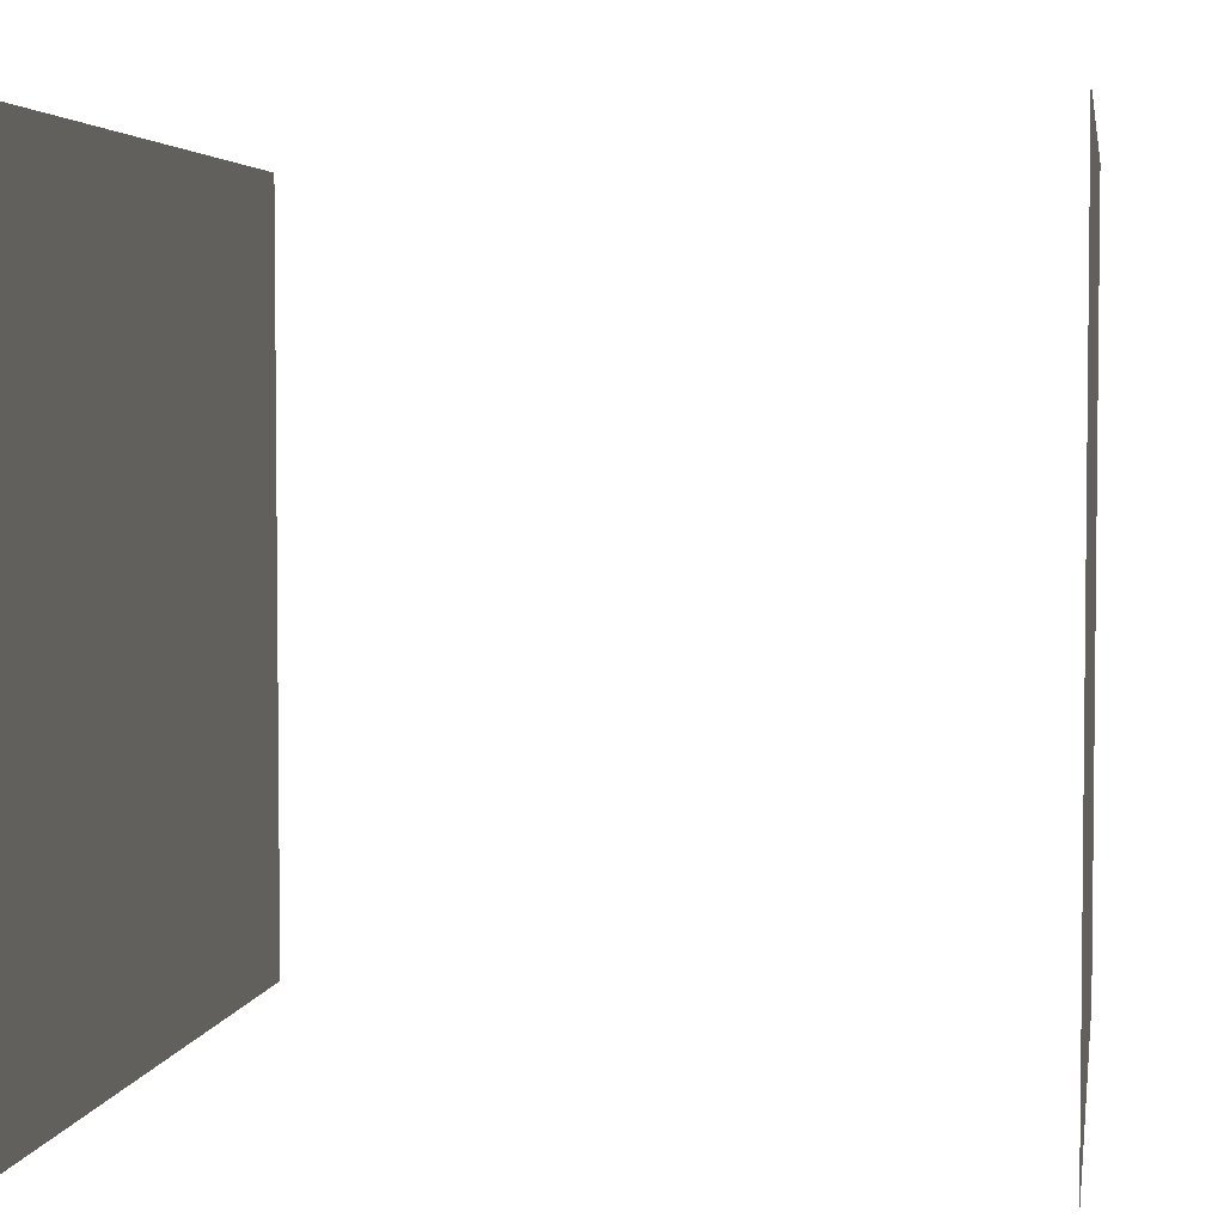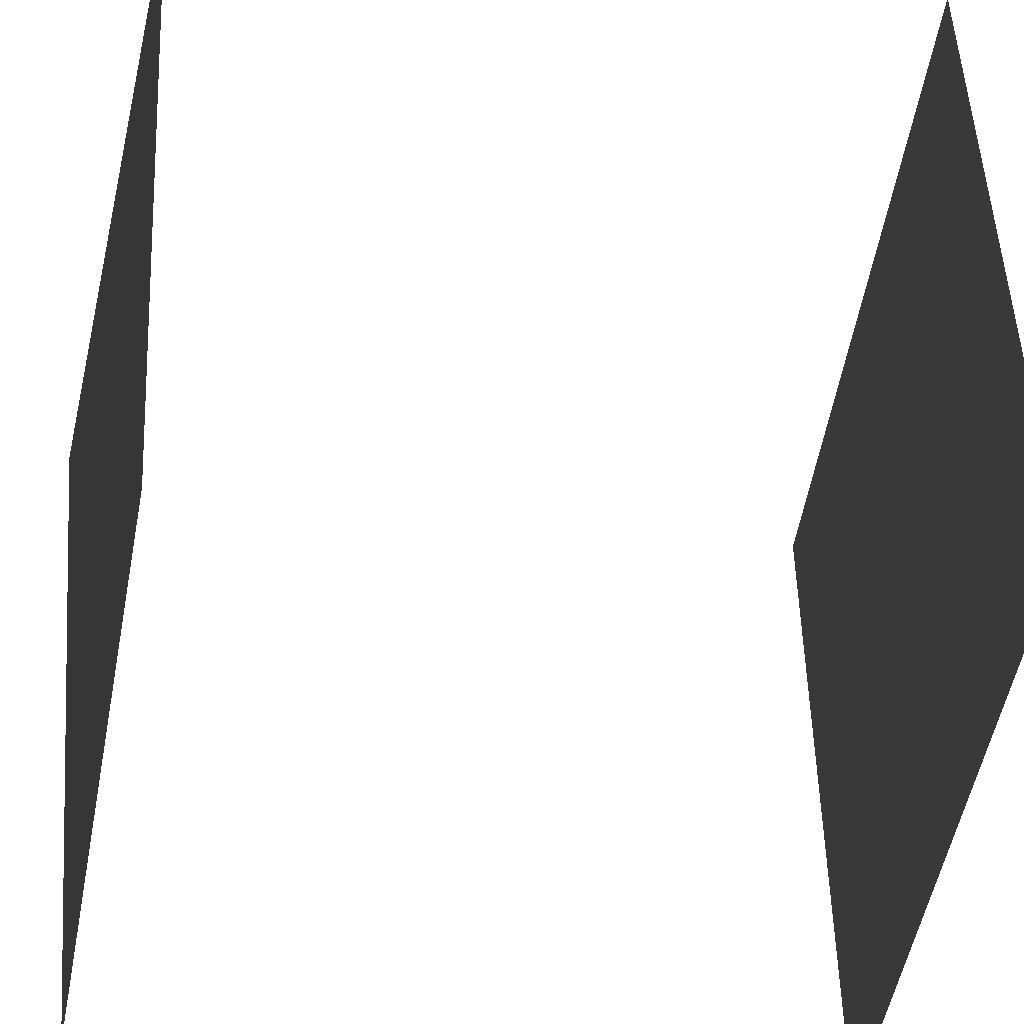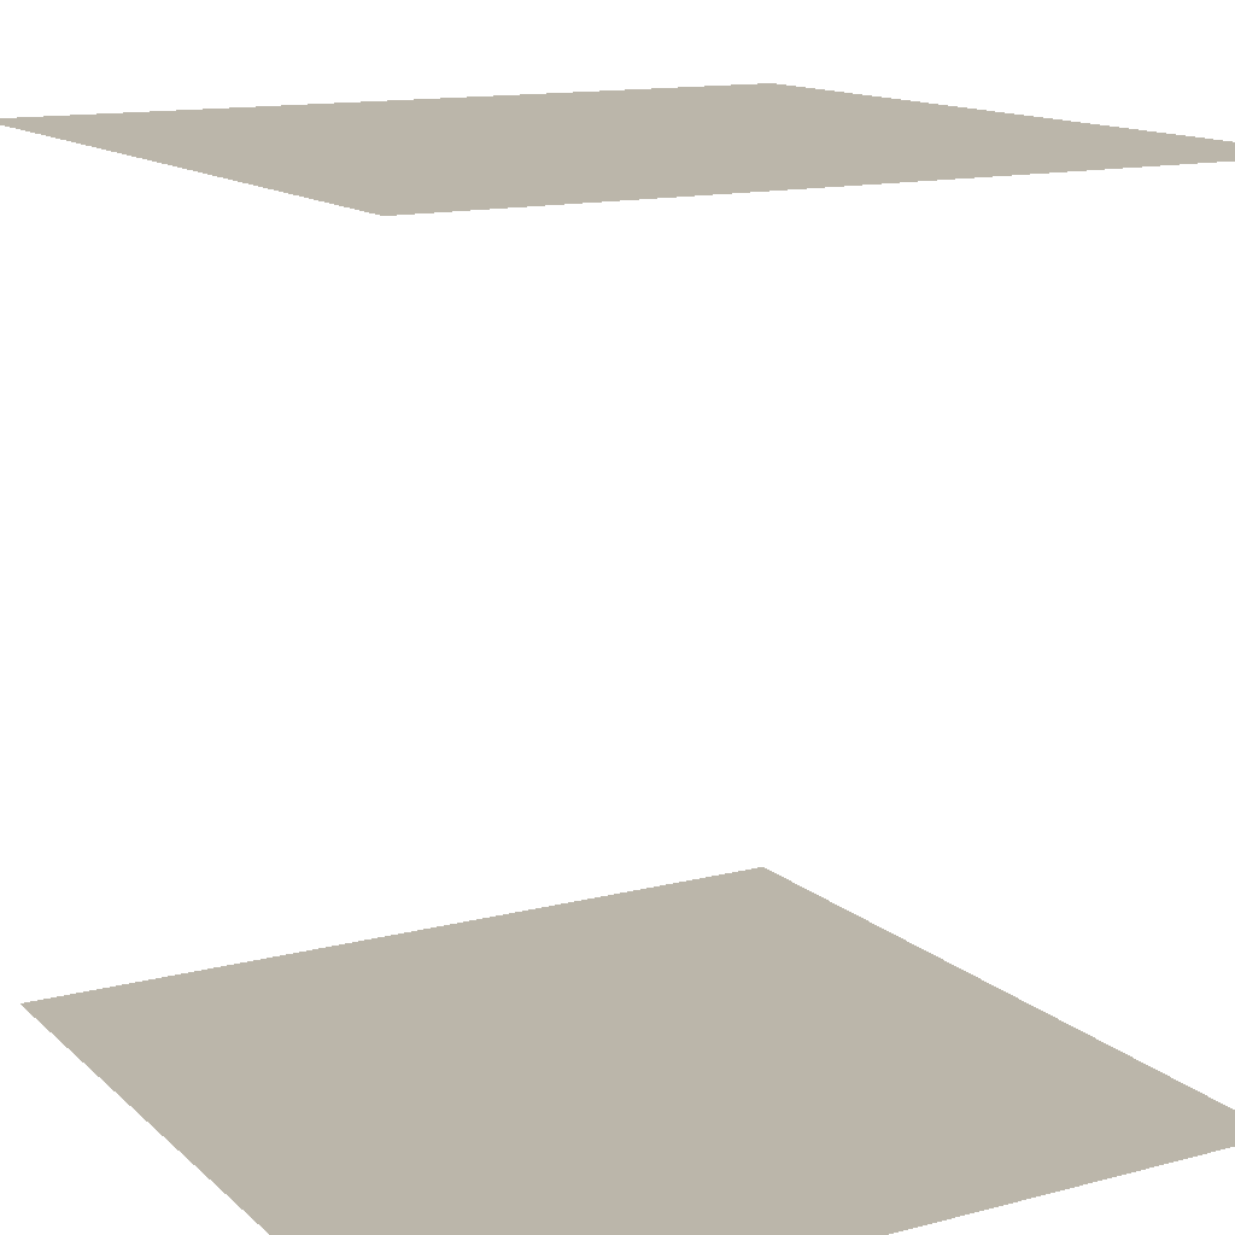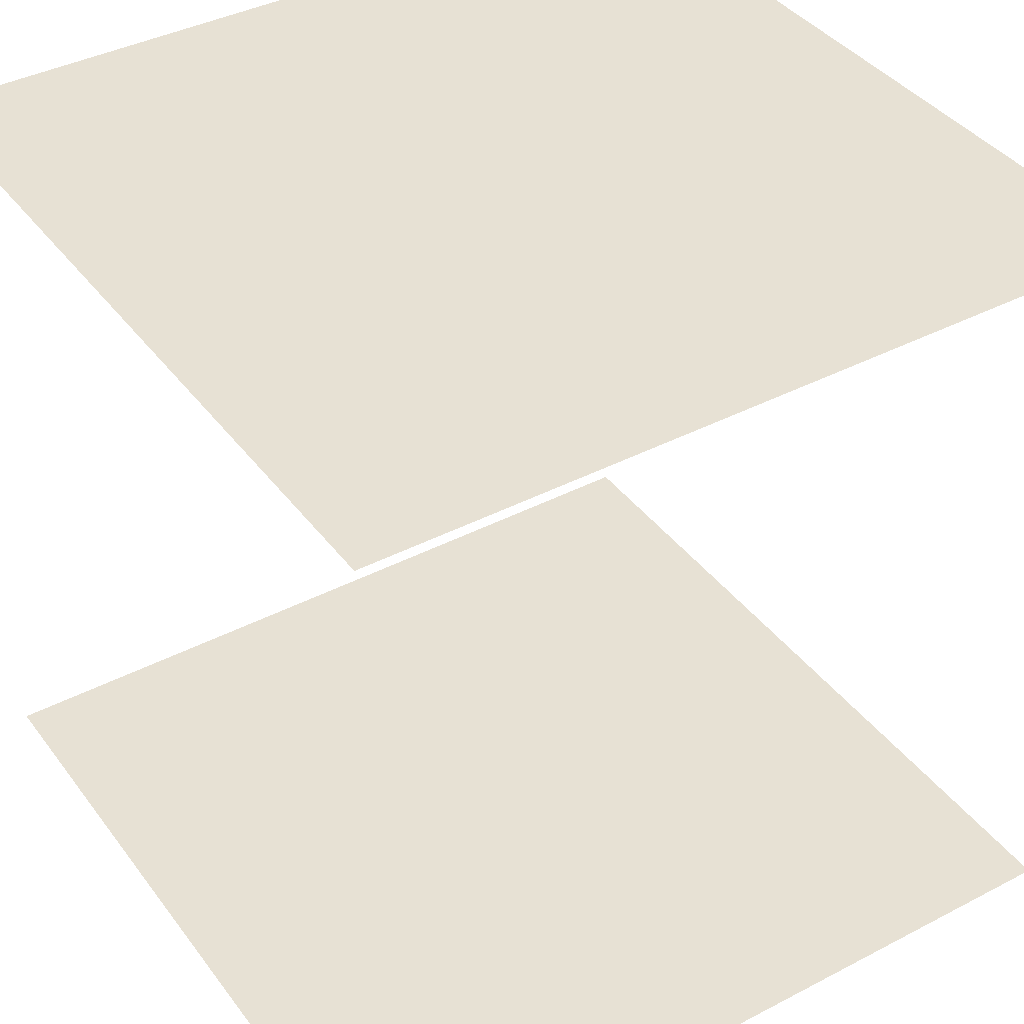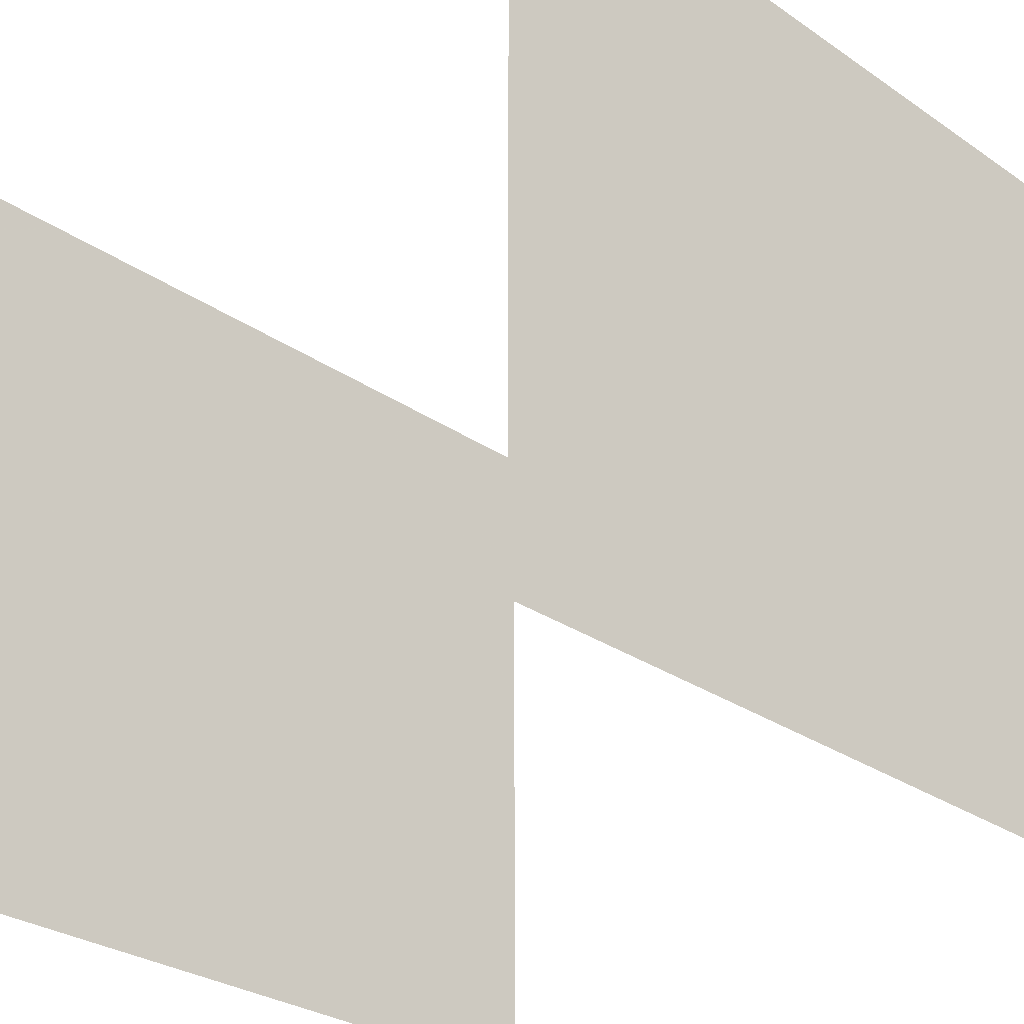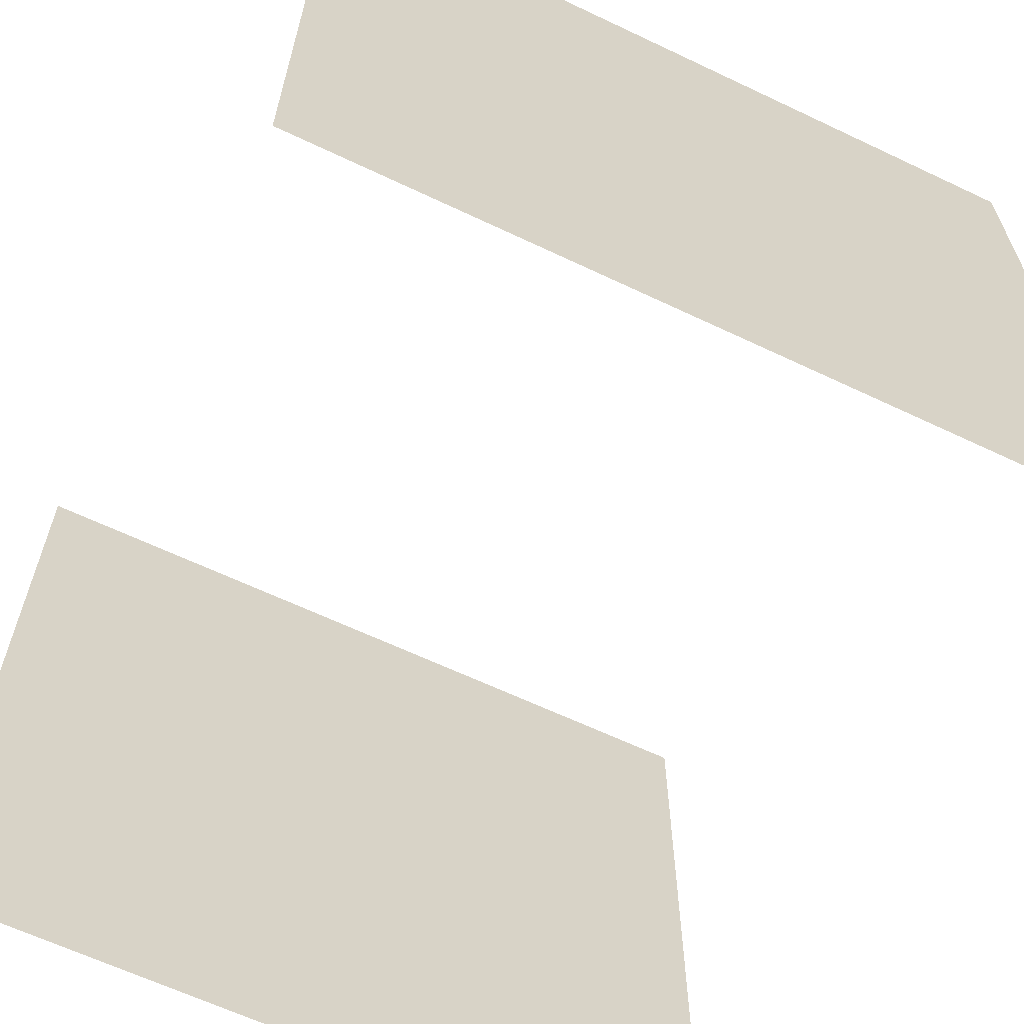
<metadata>
{"format":"obj","ext":"obj","renderer":"f3d","projection":"perspective","resolution":1024,"background":"white","views":[{"elev":3.9,"azim":99.2,"up":"+Z"},{"elev":-45.9,"azim":82.8,"up":"+Z"},{"elev":13.9,"azim":-119.6,"up":"+Y"},{"elev":39.6,"azim":-122.9,"up":"+Y"},{"elev":-29.9,"azim":-44.7,"up":"+Z"},{"elev":-63.9,"azim":154.4,"up":"+Z"}]}
</metadata>
<code>
v 0 0 0
v 0 0 1
v 0 1 0
v 0 1 1
v 1 0 0
v 1 0 1
v 1 1 0
v 1 1 1
v 1 1 0.5
v 0.5 1 0
v 0 1 0.5
v 0.5 1 1
v 1 0 0.5
v 0.5 0 1
v 0 0 0.5
v 0.5 0 0
v 0.5 1 0.5
v 0.5 0 0.5
v 1 1 0.75
v 0.75 1 0
v 0 1 0.25
v 0.25 1 1
v 1 0 0.25
v 0.75 0 1
v 0 0 0.75
v 0.25 0 0
v 1 1 0.25
v 0.25 1 0
v 0 1 0.75
v 0.75 1 1
v 1 0 0.75
v 0.25 0 1
v 0 0 0.25
v 0.75 0 0
v 0.75 1 0.5
v 0.5 1 0.25
v 0.25 1 0.5
v 0.5 1 0.75
v 0.75 0 0.5
v 0.5 0 0.75
v 0.25 0 0.5
v 0.5 0 0.25
v 0.75 1 0.25
v 0.25 1 0.25
v 0.25 1 0.75
v 0.75 1 0.75
v 0.75 0 0.75
v 0.25 0 0.75
v 0.25 0 0.25
v 0.75 0 0.25
v 1 1 0.875
v 0.875 1 0
v 0 1 0.125
v 0.125 1 1
v 1 0 0.125
v 0.875 0 1
v 0 0 0.875
v 0.125 0 0
v 1 1 0.375
v 0.375 1 0
v 0 1 0.625
v 0.625 1 1
v 1 0 0.625
v 0.375 0 1
v 0 0 0.375
v 0.625 0 0
v 0.875 1 0.5
v 0.5 1 0.125
v 0.125 1 0.5
v 0.5 1 0.875
v 0.875 0 0.5
v 0.5 0 0.875
v 0.125 0 0.5
v 0.5 0 0.125
v 1 1 0.625
v 0.625 1 0
v 0 1 0.375
v 0.375 1 1
v 1 0 0.375
v 0.625 0 1
v 0 0 0.625
v 0.375 0 0
v 1 1 0.125
v 0.125 1 0
v 0 1 0.875
v 0.875 1 1
v 1 0 0.875
v 0.125 0 1
v 0 0 0.125
v 0.875 0 0
v 0.625 1 0.5
v 0.5 1 0.375
v 0.375 1 0.5
v 0.5 1 0.625
v 0.625 0 0.5
v 0.5 0 0.625
v 0.375 0 0.5
v 0.5 0 0.375
v 0.75 1 0.125
v 0.625 1 0.25
v 0.75 1 0.375
v 0.875 1 0.25
v 0.125 1 0.25
v 0.25 1 0.375
v 0.375 1 0.25
v 0.25 1 0.125
v 0.25 1 0.875
v 0.375 1 0.75
v 0.25 1 0.625
v 0.125 1 0.75
v 0.875 1 0.75
v 0.75 1 0.625
v 0.625 1 0.75
v 0.75 1 0.875
v 0.75 0 0.875
v 0.625 0 0.75
v 0.75 0 0.625
v 0.875 0 0.75
v 0.125 0 0.75
v 0.25 0 0.625
v 0.375 0 0.75
v 0.25 0 0.875
v 0.25 0 0.125
v 0.375 0 0.25
v 0.25 0 0.375
v 0.125 0 0.25
v 0.875 0 0.25
v 0.75 0 0.375
v 0.625 0 0.25
v 0.75 0 0.125
v 0.625 1 0.125
v 0.625 1 0.375
v 0.875 1 0.375
v 0.875 1 0.125
v 0.125 1 0.375
v 0.375 1 0.375
v 0.375 1 0.125
v 0.125 1 0.125
v 0.375 1 0.875
v 0.375 1 0.625
v 0.125 1 0.625
v 0.125 1 0.875
v 0.875 1 0.625
v 0.625 1 0.625
v 0.625 1 0.875
v 0.875 1 0.875
v 0.625 0 0.875
v 0.625 0 0.625
v 0.875 0 0.625
v 0.875 0 0.875
v 0.125 0 0.625
v 0.375 0 0.625
v 0.375 0 0.875
v 0.125 0 0.875
v 0.375 0 0.125
v 0.375 0 0.375
v 0.125 0 0.375
v 0.125 0 0.125
v 0.875 0 0.375
v 0.625 0 0.375
v 0.625 0 0.125
v 0.875 0 0.125
f 100 131 68 36
f 99 131 100 43
f 76 131 99 20
f 68 131 76 10
f 101 132 91 35
f 100 132 101 43
f 92 132 100 36
f 91 132 92 17
f 102 133 59 27
f 101 133 102 43
f 67 133 101 35
f 59 133 67 9
f 99 134 52 20
f 102 134 99 43
f 83 134 102 27
f 52 134 83 7
f 104 135 69 37
f 103 135 104 44
f 77 135 103 21
f 69 135 77 11
f 105 136 92 36
f 104 136 105 44
f 93 136 104 37
f 92 136 93 17
f 106 137 60 28
f 105 137 106 44
f 68 137 105 36
f 60 137 68 10
f 103 138 53 21
f 106 138 103 44
f 84 138 106 28
f 53 138 84 3
f 108 139 70 38
f 107 139 108 45
f 78 139 107 22
f 70 139 78 12
f 109 140 93 37
f 108 140 109 45
f 94 140 108 38
f 93 140 94 17
f 110 141 61 29
f 109 141 110 45
f 69 141 109 37
f 61 141 69 11
f 107 142 54 22
f 110 142 107 45
f 85 142 110 29
f 54 142 85 4
f 112 143 67 35
f 111 143 112 46
f 75 143 111 19
f 67 143 75 9
f 113 144 94 38
f 112 144 113 46
f 91 144 112 35
f 94 144 91 17
f 114 145 62 30
f 113 145 114 46
f 70 145 113 38
f 62 145 70 12
f 111 146 51 19
f 114 146 111 46
f 86 146 114 30
f 51 146 86 8
f 116 147 72 40
f 115 147 116 47
f 80 147 115 24
f 72 147 80 14
f 117 148 95 39
f 116 148 117 47
f 96 148 116 40
f 95 148 96 18
f 118 149 63 31
f 117 149 118 47
f 71 149 117 39
f 63 149 71 13
f 115 150 56 24
f 118 150 115 47
f 87 150 118 31
f 56 150 87 6
f 120 151 73 41
f 119 151 120 48
f 81 151 119 25
f 73 151 81 15
f 121 152 96 40
f 120 152 121 48
f 97 152 120 41
f 96 152 97 18
f 122 153 64 32
f 121 153 122 48
f 72 153 121 40
f 64 153 72 14
f 119 154 57 25
f 122 154 119 48
f 88 154 122 32
f 57 154 88 2
f 124 155 74 42
f 123 155 124 49
f 82 155 123 26
f 74 155 82 16
f 125 156 97 41
f 124 156 125 49
f 98 156 124 42
f 97 156 98 18
f 126 157 65 33
f 125 157 126 49
f 73 157 125 41
f 65 157 73 15
f 123 158 58 26
f 126 158 123 49
f 89 158 126 33
f 58 158 89 1
f 128 159 71 39
f 127 159 128 50
f 79 159 127 23
f 71 159 79 13
f 129 160 98 42
f 128 160 129 50
f 95 160 128 39
f 98 160 95 18
f 130 161 66 34
f 129 161 130 50
f 74 161 129 42
f 66 161 74 16
f 127 162 55 23
f 130 162 127 50
f 90 162 130 34
f 55 162 90 5

</code>
